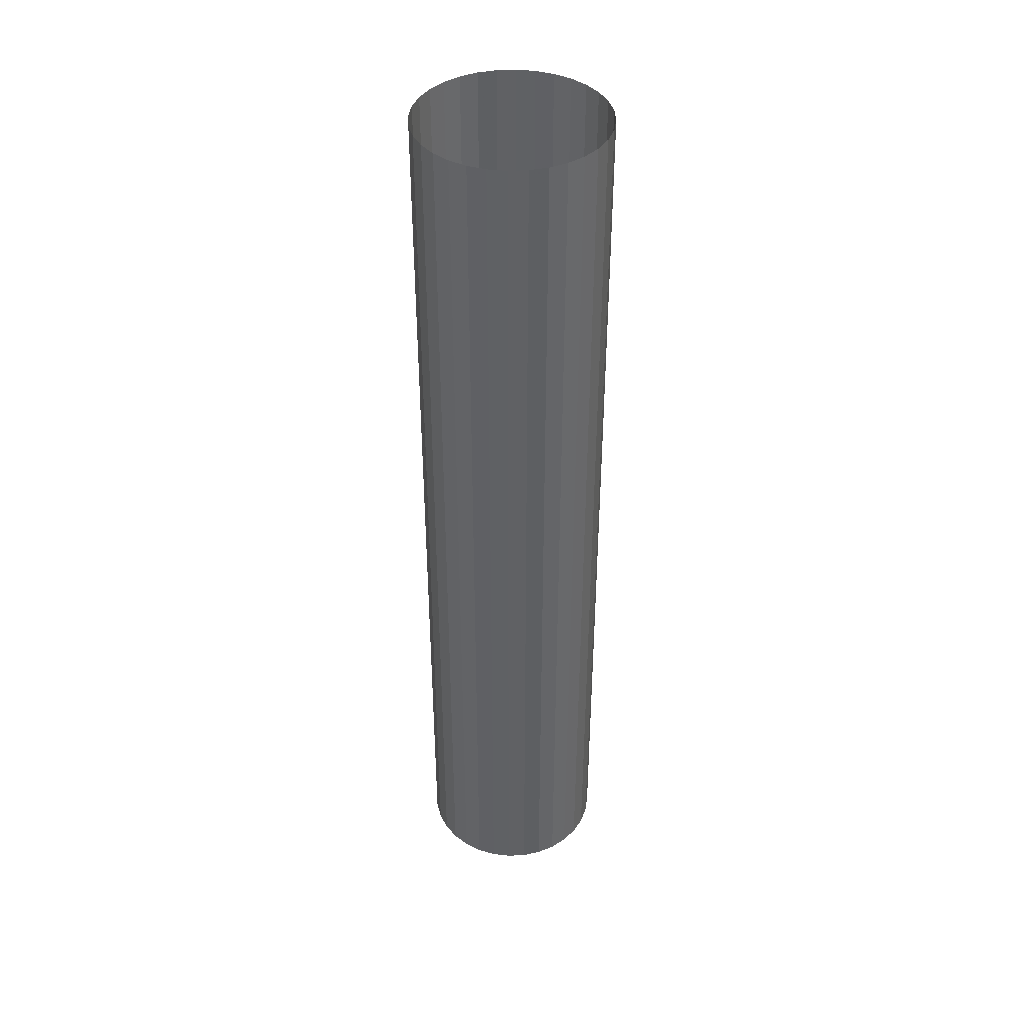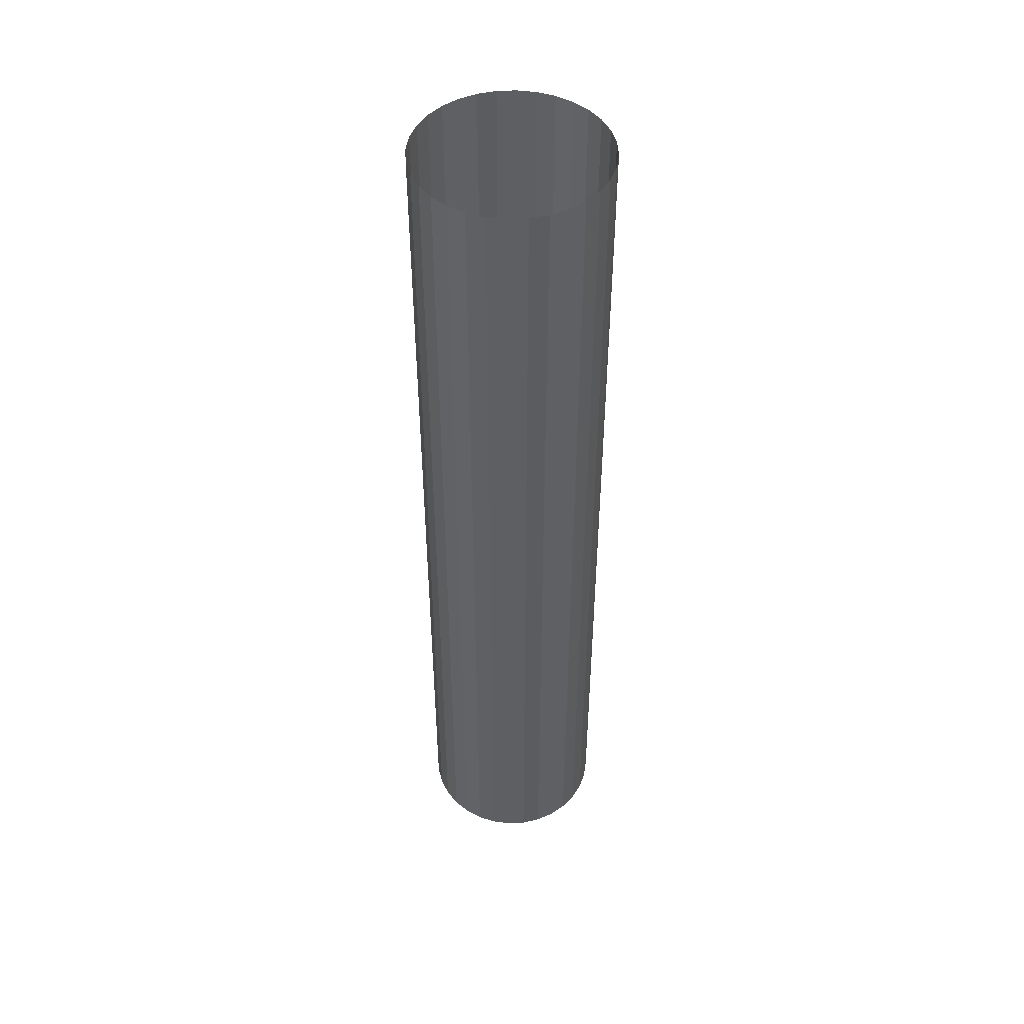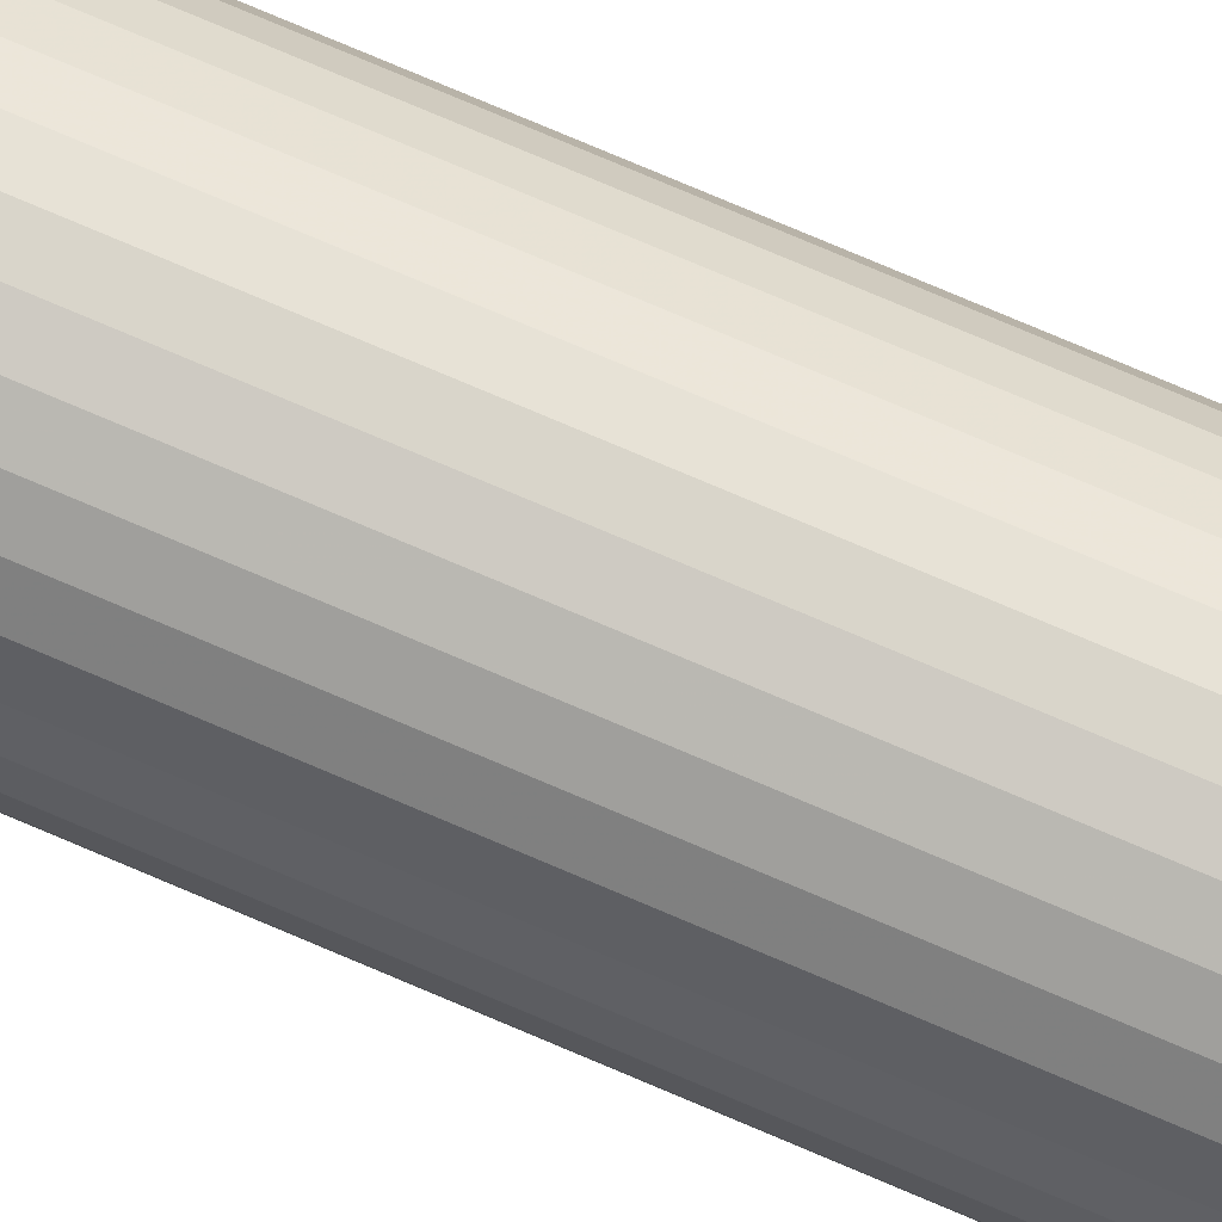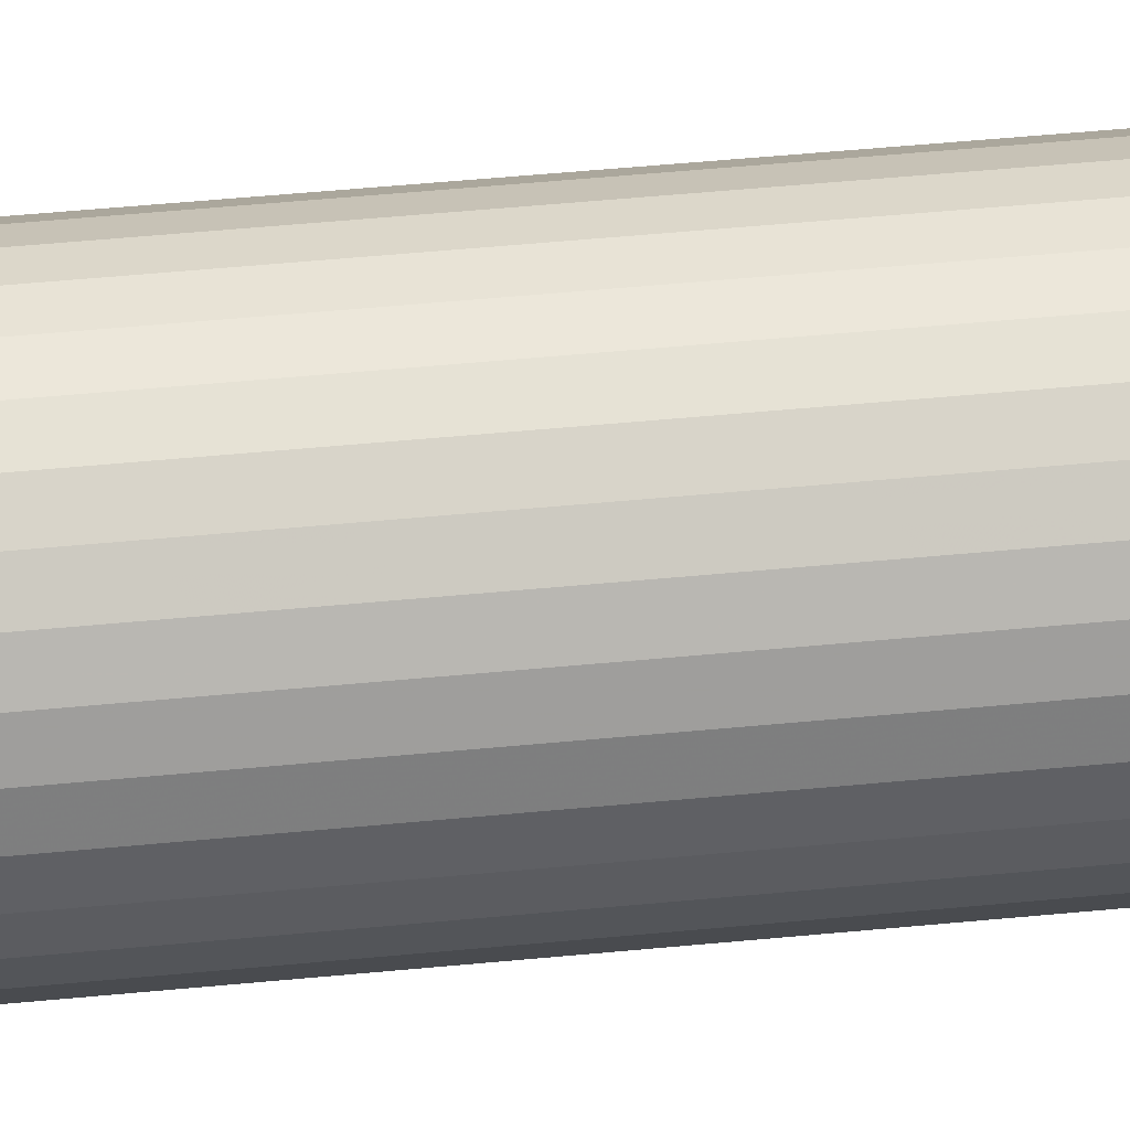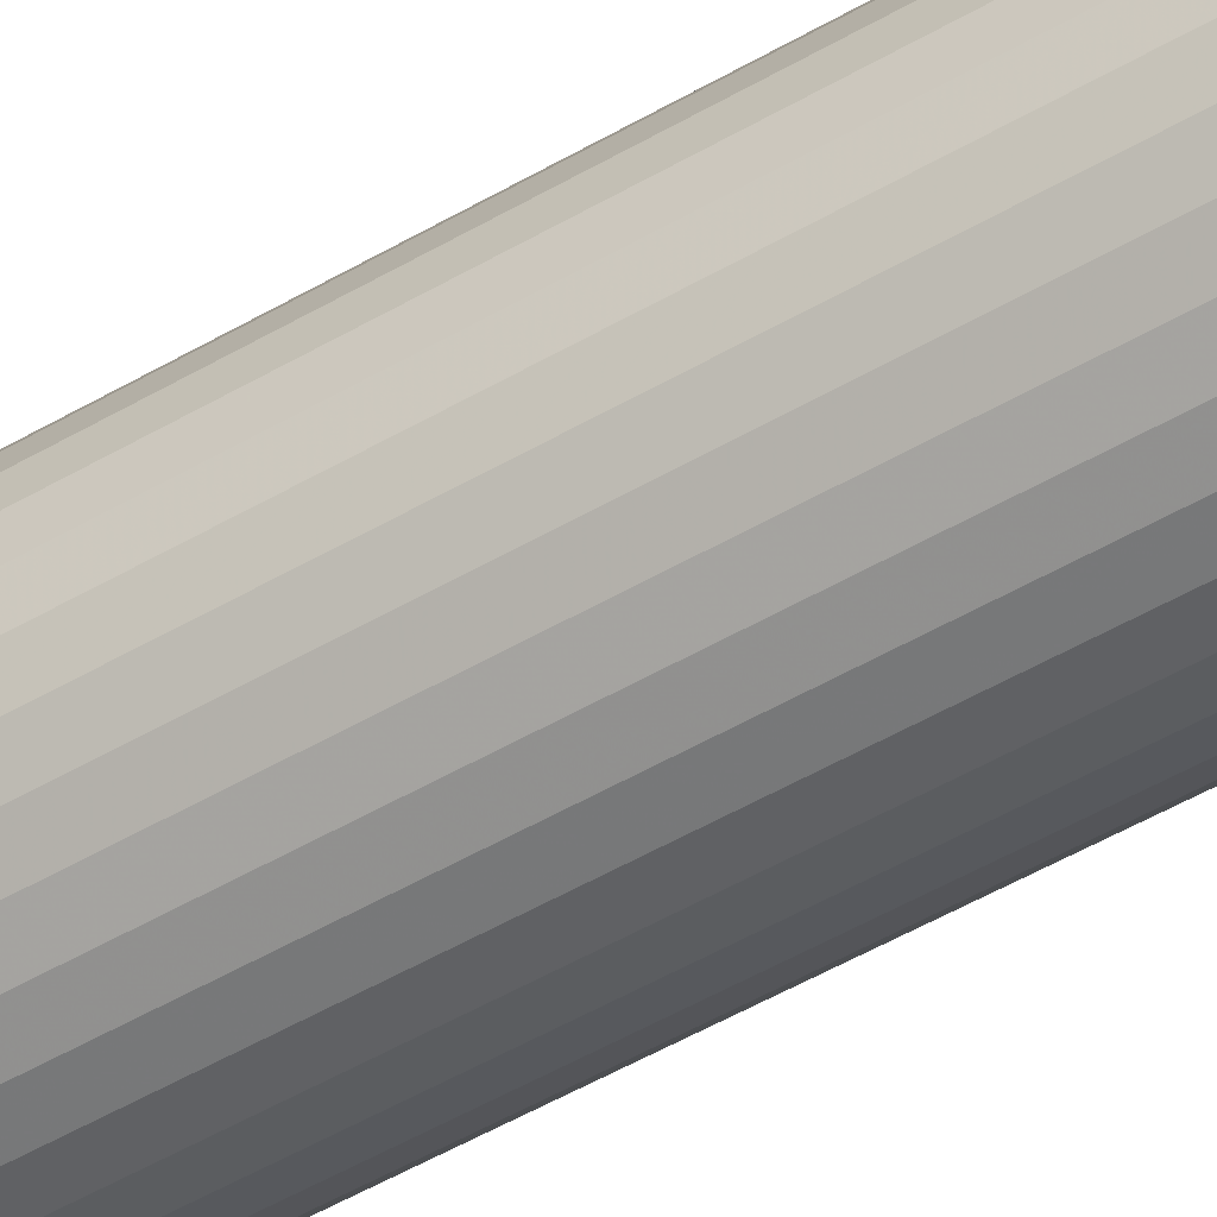
<metadata>
{"format":"obj","ext":"obj","renderer":"f3d","projection":"perspective","resolution":1024,"background":"white","views":[{"elev":40.9,"azim":148.6,"up":"+Y"},{"elev":47.7,"azim":-143.7,"up":"+Y"},{"elev":80.0,"azim":112.8,"up":"+Z"},{"elev":47.8,"azim":-96.3,"up":"+Z"},{"elev":-53.0,"azim":-58.2,"up":"+Z"}]}
</metadata>
<code>
o Mesh_cylinder.001
v 0 -0 1
v 0.1951 -0 0.9808
v 0.3827 -0 0.9239
v 0.5556 -0 0.8315
v 0.7071 -0 0.7071
v 0.8315 -0 0.5556
v 0.9239 -0 0.3827
v 0.9808 -0 0.1951
v 1 -0 0
v 0.9808 0 -0.1951
v 0.9239 0 -0.3827
v 0.8315 0 -0.5556
v 0.7071 0 -0.7071
v 0.5556 0 -0.8315
v 0.3827 0 -0.9239
v 0.1951 0 -0.9808
v 0 0 -1
v -0.1951 0 -0.9808
v -0.3827 0 -0.9239
v -0.5556 0 -0.8315
v -0.7071 0 -0.7071
v -0.8315 0 -0.5556
v -0.9239 0 -0.3827
v -0.9808 0 -0.1951
v -1 0 -0
v -0.9808 -0 0.1951
v -0.9239 -0 0.3827
v -0.8315 -0 0.5556
v -0.7071 -0 0.7071
v -0.5556 -0 0.8315
v -0.3827 -0 0.9239
v -0.1951 -0 0.9808
v 0 1 1
v 0.1951 1 0.9808
v 0.3827 1 0.9239
v 0.5556 1 0.8315
v 0.7071 1 0.7071
v 0.8315 1 0.5556
v 0.9239 1 0.3827
v 0.9808 1 0.1951
v 1 1 0
v 0.9808 1 -0.1951
v 0.9239 1 -0.3827
v 0.8315 1 -0.5556
v 0.7071 1 -0.7071
v 0.5556 1 -0.8315
v 0.3827 1 -0.9239
v 0.1951 1 -0.9808
v 0 1 -1
v -0.1951 1 -0.9808
v -0.3827 1 -0.9239
v -0.5556 1 -0.8315
v -0.7071 1 -0.7071
v -0.8315 1 -0.5556
v -0.9239 1 -0.3827
v -0.9808 1 -0.1951
v -1 1 0
v -0.9808 1 0.1951
v -0.9239 1 0.3827
v -0.8315 1 0.5556
v -0.7071 1 0.7071
v -0.5556 1 0.8315
v -0.3827 1 0.9239
v -0.1951 1 0.9808
v 0 2 1
v 0.1951 2 0.9808
v 0.3827 2 0.9239
v 0.5556 2 0.8315
v 0.7071 2 0.7071
v 0.8315 2 0.5556
v 0.9239 2 0.3827
v 0.9808 2 0.1951
v 1 2 0
v 0.9808 2 -0.1951
v 0.9239 2 -0.3827
v 0.8315 2 -0.5556
v 0.7071 2 -0.7071
v 0.5556 2 -0.8315
v 0.3827 2 -0.9239
v 0.1951 2 -0.9808
v 0 2 -1
v -0.1951 2 -0.9808
v -0.3827 2 -0.9239
v -0.5556 2 -0.8315
v -0.7071 2 -0.7071
v -0.8315 2 -0.5556
v -0.9239 2 -0.3827
v -0.9808 2 -0.1951
v -1 2 0
v -0.9808 2 0.1951
v -0.9239 2 0.3827
v -0.8315 2 0.5556
v -0.7071 2 0.7071
v -0.5556 2 0.8315
v -0.3827 2 0.9239
v -0.1951 2 0.9808
v 0 3 1
v 0.1951 3 0.9808
v 0.3827 3 0.9239
v 0.5556 3 0.8315
v 0.7071 3 0.7071
v 0.8315 3 0.5556
v 0.9239 3 0.3827
v 0.9808 3 0.1951
v 1 3 0
v 0.9808 3 -0.1951
v 0.9239 3 -0.3827
v 0.8315 3 -0.5556
v 0.7071 3 -0.7071
v 0.5556 3 -0.8315
v 0.3827 3 -0.9239
v 0.1951 3 -0.9808
v 0 3 -1
v -0.1951 3 -0.9808
v -0.3827 3 -0.9239
v -0.5556 3 -0.8315
v -0.7071 3 -0.7071
v -0.8315 3 -0.5556
v -0.9239 3 -0.3827
v -0.9808 3 -0.1951
v -1 3 0
v -0.9808 3 0.1951
v -0.9239 3 0.3827
v -0.8315 3 0.5556
v -0.7071 3 0.7071
v -0.5556 3 0.8315
v -0.3827 3 0.9239
v -0.1951 3 0.9808
v 0 4 1
v 0.1951 4 0.9808
v 0.3827 4 0.9239
v 0.5556 4 0.8315
v 0.7071 4 0.7071
v 0.8315 4 0.5556
v 0.9239 4 0.3827
v 0.9808 4 0.1951
v 1 4 1e-06
v 0.9808 4 -0.1951
v 0.9239 4 -0.3827
v 0.8315 4 -0.5556
v 0.7071 4 -0.7071
v 0.5556 4 -0.8315
v 0.3827 4 -0.9239
v 0.1951 4 -0.9808
v 0 4 -1
v -0.1951 4 -0.9808
v -0.3827 4 -0.9239
v -0.5556 4 -0.8315
v -0.7071 4 -0.7071
v -0.8315 4 -0.5556
v -0.9239 4 -0.3827
v -0.9808 4 -0.1951
v -1 4 1e-06
v -0.9808 4 0.1951
v -0.9239 4 0.3827
v -0.8315 4 0.5556
v -0.7071 4 0.7071
v -0.5556 4 0.8315
v -0.3827 4 0.9239
v -0.1951 4 0.9808
v 0 5 1
v 0.1951 5 0.9808
v 0.3827 5 0.9239
v 0.5556 5 0.8315
v 0.7071 5 0.7071
v 0.8315 5 0.5556
v 0.9239 5 0.3827
v 0.9808 5 0.1951
v 1 5 1e-06
v 0.9808 5 -0.1951
v 0.9239 5 -0.3827
v 0.8315 5 -0.5556
v 0.7071 5 -0.7071
v 0.5556 5 -0.8315
v 0.3827 5 -0.9239
v 0.1951 5 -0.9808
v 0 5 -1
v -0.1951 5 -0.9808
v -0.3827 5 -0.9239
v -0.5556 5 -0.8315
v -0.7071 5 -0.7071
v -0.8315 5 -0.5556
v -0.9239 5 -0.3827
v -0.9808 5 -0.1951
v -1 5 1e-06
v -0.9808 5 0.1951
v -0.9239 5 0.3827
v -0.8315 5 0.5556
v -0.7071 5 0.7071
v -0.5556 5 0.8315
v -0.3827 5 0.9239
v -0.1951 5 0.9808
v 0 6 1
v 0.1951 6 0.9808
v 0.3827 6 0.9239
v 0.5556 6 0.8315
v 0.7071 6 0.7071
v 0.8315 6 0.5556
v 0.9239 6 0.3827
v 0.9808 6 0.1951
v 1 6 1e-06
v 0.9808 6 -0.1951
v 0.9239 6 -0.3827
v 0.8315 6 -0.5556
v 0.7071 6 -0.7071
v 0.5556 6 -0.8315
v 0.3827 6 -0.9239
v 0.1951 6 -0.9808
v 0 6 -1
v -0.1951 6 -0.9808
v -0.3827 6 -0.9239
v -0.5556 6 -0.8315
v -0.7071 6 -0.7071
v -0.8315 6 -0.5556
v -0.9239 6 -0.3827
v -0.9808 6 -0.1951
v -1 6 1e-06
v -0.9808 6 0.1951
v -0.9239 6 0.3827
v -0.8315 6 0.5556
v -0.7071 6 0.7071
v -0.5556 6 0.8315
v -0.3827 6 0.9239
v -0.1951 6 0.9808
v 0 7 1
v 0.1951 7 0.9808
v 0.3827 7 0.9239
v 0.5556 7 0.8315
v 0.7071 7 0.7071
v 0.8315 7 0.5556
v 0.9239 7 0.3827
v 0.9808 7 0.1951
v 1 7 1e-06
v 0.9808 7 -0.1951
v 0.9239 7 -0.3827
v 0.8315 7 -0.5556
v 0.7071 7 -0.7071
v 0.5556 7 -0.8315
v 0.3827 7 -0.9239
v 0.1951 7 -0.9808
v 0 7 -1
v -0.1951 7 -0.9808
v -0.3827 7 -0.9239
v -0.5556 7 -0.8315
v -0.7071 7 -0.7071
v -0.8315 7 -0.5556
v -0.9239 7 -0.3827
v -0.9808 7 -0.1951
v -1 7 1e-06
v -0.9808 7 0.1951
v -0.9239 7 0.3827
v -0.8315 7 0.5556
v -0.7071 7 0.7071
v -0.5556 7 0.8315
v -0.3827 7 0.9239
v -0.1951 7 0.9808
v 0 8 1
v 0.1951 8 0.9808
v 0.3827 8 0.9239
v 0.5556 8 0.8315
v 0.7071 8 0.7071
v 0.8315 8 0.5556
v 0.9239 8 0.3827
v 0.9808 8 0.1951
v 1 8 1e-06
v 0.9808 8 -0.1951
v 0.9239 8 -0.3827
v 0.8315 8 -0.5556
v 0.7071 8 -0.7071
v 0.5556 8 -0.8315
v 0.3827 8 -0.9239
v 0.1951 8 -0.9808
v 0 8 -1
v -0.1951 8 -0.9808
v -0.3827 8 -0.9239
v -0.5556 8 -0.8315
v -0.7071 8 -0.7071
v -0.8315 8 -0.5556
v -0.9239 8 -0.3827
v -0.9808 8 -0.1951
v -1 8 1e-06
v -0.9808 8 0.1951
v -0.9239 8 0.3827
v -0.8315 8 0.5556
v -0.7071 8 0.7071
v -0.5556 8 0.8315
v -0.3827 8 0.9239
v -0.1951 8 0.9808
v 0 9 1
v 0.1951 9 0.9808
v 0.3827 9 0.9239
v 0.5556 9 0.8315
v 0.7071 9 0.7071
v 0.8315 9 0.5556
v 0.9239 9 0.3827
v 0.9808 9 0.1951
v 1 9 1e-06
v 0.9808 9 -0.1951
v 0.9239 9 -0.3827
v 0.8315 9 -0.5556
v 0.7071 9 -0.7071
v 0.5556 9 -0.8315
v 0.3827 9 -0.9239
v 0.1951 9 -0.9808
v 0 9 -1
v -0.1951 9 -0.9808
v -0.3827 9 -0.9239
v -0.5556 9 -0.8315
v -0.7071 9 -0.7071
v -0.8315 9 -0.5556
v -0.9239 9 -0.3827
v -0.9808 9 -0.1951
v -1 9 1e-06
v -0.9808 9 0.1951
v -0.9239 9 0.3827
v -0.8315 9 0.5556
v -0.7071 9 0.7071
v -0.5556 9 0.8315
v -0.3827 9 0.9239
v -0.1951 9 0.9808
v 0 10 1
v 0.1951 10 0.9808
v 0.3827 10 0.9239
v 0.5556 10 0.8315
v 0.7071 10 0.7071
v 0.8315 10 0.5556
v 0.9239 10 0.3827
v 0.9808 10 0.1951
v 1 10 2e-06
v 0.9808 10 -0.1951
v 0.9239 10 -0.3827
v 0.8315 10 -0.5556
v 0.7071 10 -0.7071
v 0.5556 10 -0.8315
v 0.3827 10 -0.9239
v 0.1951 10 -0.9808
v 0 10 -1
v -0.1951 10 -0.9808
v -0.3827 10 -0.9239
v -0.5556 10 -0.8315
v -0.7071 10 -0.7071
v -0.8315 10 -0.5556
v -0.9239 10 -0.3827
v -0.9808 10 -0.1951
v -1 10 2e-06
v -0.9808 10 0.1951
v -0.9239 10 0.3827
v -0.8315 10 0.5556
v -0.7071 10 0.7071
v -0.5556 10 0.8315
v -0.3827 10 0.9239
v -0.1951 10 0.9808
f 33 1 2 34
f 34 2 3 35
f 35 3 4 36
f 36 4 5 37
f 37 5 6 38
f 38 6 7 39
f 39 7 8 40
f 40 8 9 41
f 41 9 10 42
f 42 10 11 43
f 43 11 12 44
f 44 12 13 45
f 45 13 14 46
f 46 14 15 47
f 47 15 16 48
f 48 16 17 49
f 49 17 18 50
f 50 18 19 51
f 51 19 20 52
f 52 20 21 53
f 53 21 22 54
f 54 22 23 55
f 55 23 24 56
f 56 24 25 57
f 57 25 26 58
f 58 26 27 59
f 59 27 28 60
f 60 28 29 61
f 61 29 30 62
f 62 30 31 63
f 63 31 32 64
f 1 33 64 32
f 65 33 34 66
f 66 34 35 67
f 67 35 36 68
f 68 36 37 69
f 69 37 38 70
f 70 38 39 71
f 71 39 40 72
f 72 40 41 73
f 73 41 42 74
f 74 42 43 75
f 75 43 44 76
f 76 44 45 77
f 77 45 46 78
f 78 46 47 79
f 79 47 48 80
f 80 48 49 81
f 81 49 50 82
f 82 50 51 83
f 83 51 52 84
f 84 52 53 85
f 85 53 54 86
f 86 54 55 87
f 87 55 56 88
f 88 56 57 89
f 89 57 58 90
f 90 58 59 91
f 91 59 60 92
f 92 60 61 93
f 93 61 62 94
f 94 62 63 95
f 95 63 64 96
f 96 64 33 65
f 97 65 66 98
f 98 66 67 99
f 99 67 68 100
f 100 68 69 101
f 101 69 70 102
f 102 70 71 103
f 103 71 72 104
f 104 72 73 105
f 105 73 74 106
f 106 74 75 107
f 107 75 76 108
f 108 76 77 109
f 109 77 78 110
f 110 78 79 111
f 111 79 80 112
f 112 80 81 113
f 113 81 82 114
f 114 82 83 115
f 115 83 84 116
f 116 84 85 117
f 117 85 86 118
f 118 86 87 119
f 119 87 88 120
f 120 88 89 121
f 121 89 90 122
f 122 90 91 123
f 123 91 92 124
f 124 92 93 125
f 125 93 94 126
f 126 94 95 127
f 127 95 96 128
f 128 96 65 97
f 129 97 98 130
f 130 98 99 131
f 131 99 100 132
f 132 100 101 133
f 133 101 102 134
f 134 102 103 135
f 135 103 104 136
f 136 104 105 137
f 137 105 106 138
f 138 106 107 139
f 139 107 108 140
f 140 108 109 141
f 141 109 110 142
f 142 110 111 143
f 143 111 112 144
f 144 112 113 145
f 145 113 114 146
f 146 114 115 147
f 147 115 116 148
f 148 116 117 149
f 149 117 118 150
f 150 118 119 151
f 151 119 120 152
f 152 120 121 153
f 153 121 122 154
f 154 122 123 155
f 155 123 124 156
f 156 124 125 157
f 157 125 126 158
f 158 126 127 159
f 159 127 128 160
f 160 128 97 129
f 161 129 130 162
f 162 130 131 163
f 163 131 132 164
f 164 132 133 165
f 165 133 134 166
f 166 134 135 167
f 167 135 136 168
f 168 136 137 169
f 169 137 138 170
f 170 138 139 171
f 171 139 140 172
f 172 140 141 173
f 173 141 142 174
f 174 142 143 175
f 175 143 144 176
f 176 144 145 177
f 177 145 146 178
f 178 146 147 179
f 179 147 148 180
f 180 148 149 181
f 181 149 150 182
f 182 150 151 183
f 183 151 152 184
f 184 152 153 185
f 185 153 154 186
f 186 154 155 187
f 187 155 156 188
f 188 156 157 189
f 189 157 158 190
f 190 158 159 191
f 191 159 160 192
f 192 160 129 161
f 193 161 162 194
f 194 162 163 195
f 195 163 164 196
f 196 164 165 197
f 197 165 166 198
f 198 166 167 199
f 199 167 168 200
f 200 168 169 201
f 201 169 170 202
f 202 170 171 203
f 203 171 172 204
f 204 172 173 205
f 205 173 174 206
f 206 174 175 207
f 207 175 176 208
f 208 176 177 209
f 209 177 178 210
f 210 178 179 211
f 211 179 180 212
f 212 180 181 213
f 213 181 182 214
f 214 182 183 215
f 215 183 184 216
f 216 184 185 217
f 217 185 186 218
f 218 186 187 219
f 219 187 188 220
f 220 188 189 221
f 221 189 190 222
f 222 190 191 223
f 223 191 192 224
f 224 192 161 193
f 225 193 194 226
f 226 194 195 227
f 227 195 196 228
f 228 196 197 229
f 229 197 198 230
f 230 198 199 231
f 231 199 200 232
f 232 200 201 233
f 233 201 202 234
f 234 202 203 235
f 235 203 204 236
f 236 204 205 237
f 237 205 206 238
f 238 206 207 239
f 239 207 208 240
f 240 208 209 241
f 241 209 210 242
f 242 210 211 243
f 243 211 212 244
f 244 212 213 245
f 245 213 214 246
f 246 214 215 247
f 247 215 216 248
f 248 216 217 249
f 249 217 218 250
f 250 218 219 251
f 251 219 220 252
f 252 220 221 253
f 253 221 222 254
f 254 222 223 255
f 255 223 224 256
f 256 224 193 225
f 257 225 226 258
f 258 226 227 259
f 259 227 228 260
f 260 228 229 261
f 261 229 230 262
f 262 230 231 263
f 263 231 232 264
f 264 232 233 265
f 265 233 234 266
f 266 234 235 267
f 267 235 236 268
f 268 236 237 269
f 269 237 238 270
f 270 238 239 271
f 271 239 240 272
f 272 240 241 273
f 273 241 242 274
f 274 242 243 275
f 275 243 244 276
f 276 244 245 277
f 277 245 246 278
f 278 246 247 279
f 279 247 248 280
f 280 248 249 281
f 281 249 250 282
f 282 250 251 283
f 283 251 252 284
f 284 252 253 285
f 285 253 254 286
f 286 254 255 287
f 287 255 256 288
f 288 256 225 257
f 289 257 258 290
f 290 258 259 291
f 291 259 260 292
f 292 260 261 293
f 293 261 262 294
f 294 262 263 295
f 295 263 264 296
f 296 264 265 297
f 297 265 266 298
f 298 266 267 299
f 299 267 268 300
f 300 268 269 301
f 301 269 270 302
f 302 270 271 303
f 303 271 272 304
f 304 272 273 305
f 305 273 274 306
f 306 274 275 307
f 307 275 276 308
f 308 276 277 309
f 309 277 278 310
f 310 278 279 311
f 311 279 280 312
f 312 280 281 313
f 313 281 282 314
f 314 282 283 315
f 315 283 284 316
f 316 284 285 317
f 317 285 286 318
f 318 286 287 319
f 319 287 288 320
f 320 288 257 289
f 321 289 290 322
f 322 290 291 323
f 323 291 292 324
f 324 292 293 325
f 325 293 294 326
f 326 294 295 327
f 327 295 296 328
f 328 296 297 329
f 329 297 298 330
f 330 298 299 331
f 331 299 300 332
f 332 300 301 333
f 333 301 302 334
f 334 302 303 335
f 335 303 304 336
f 336 304 305 337
f 337 305 306 338
f 338 306 307 339
f 339 307 308 340
f 340 308 309 341
f 341 309 310 342
f 342 310 311 343
f 343 311 312 344
f 344 312 313 345
f 345 313 314 346
f 346 314 315 347
f 347 315 316 348
f 348 316 317 349
f 349 317 318 350
f 350 318 319 351
f 351 319 320 352
f 352 320 289 321

</code>
